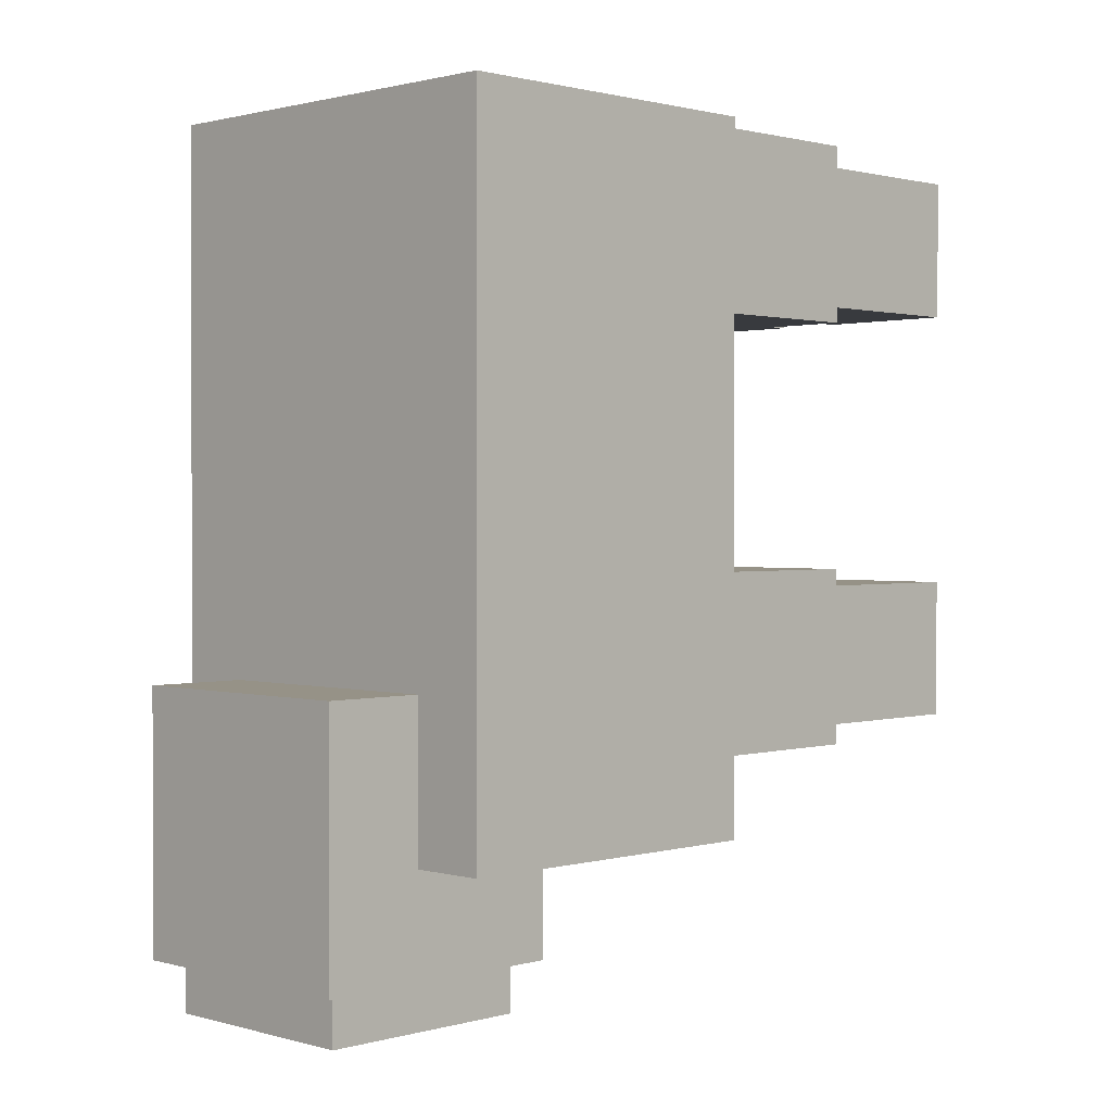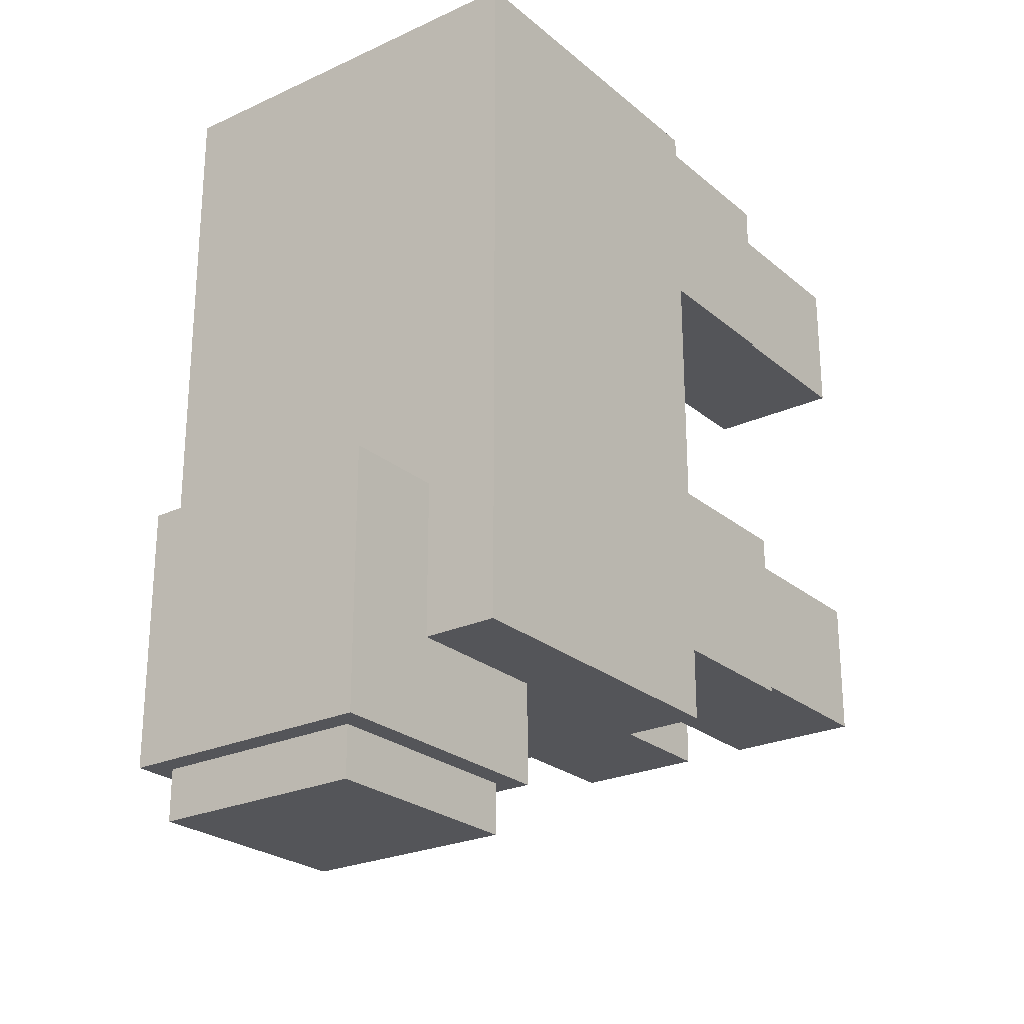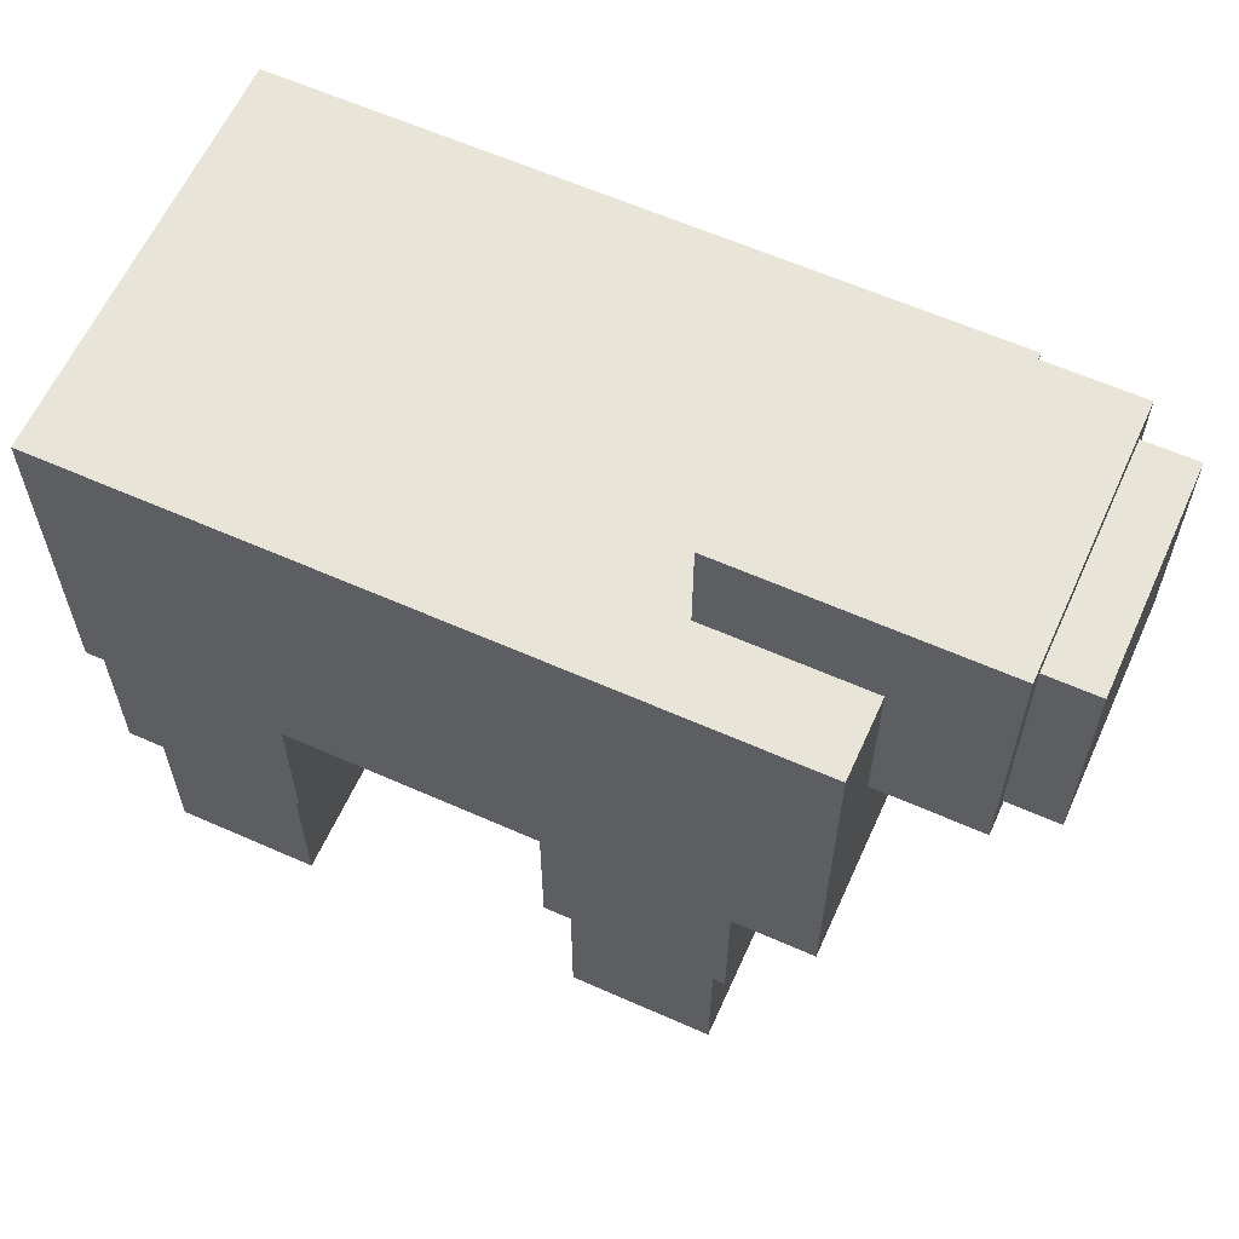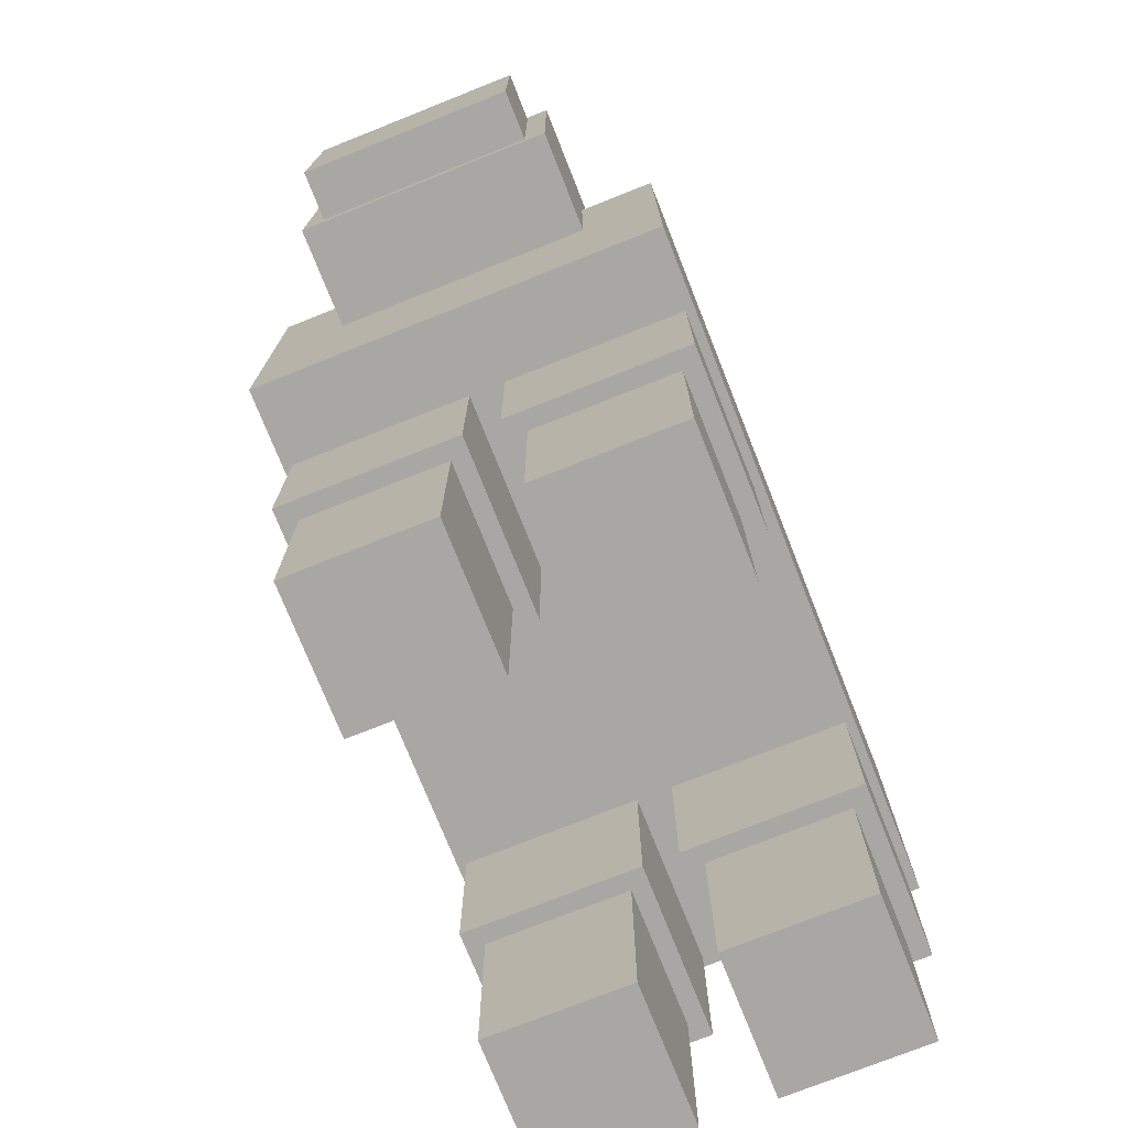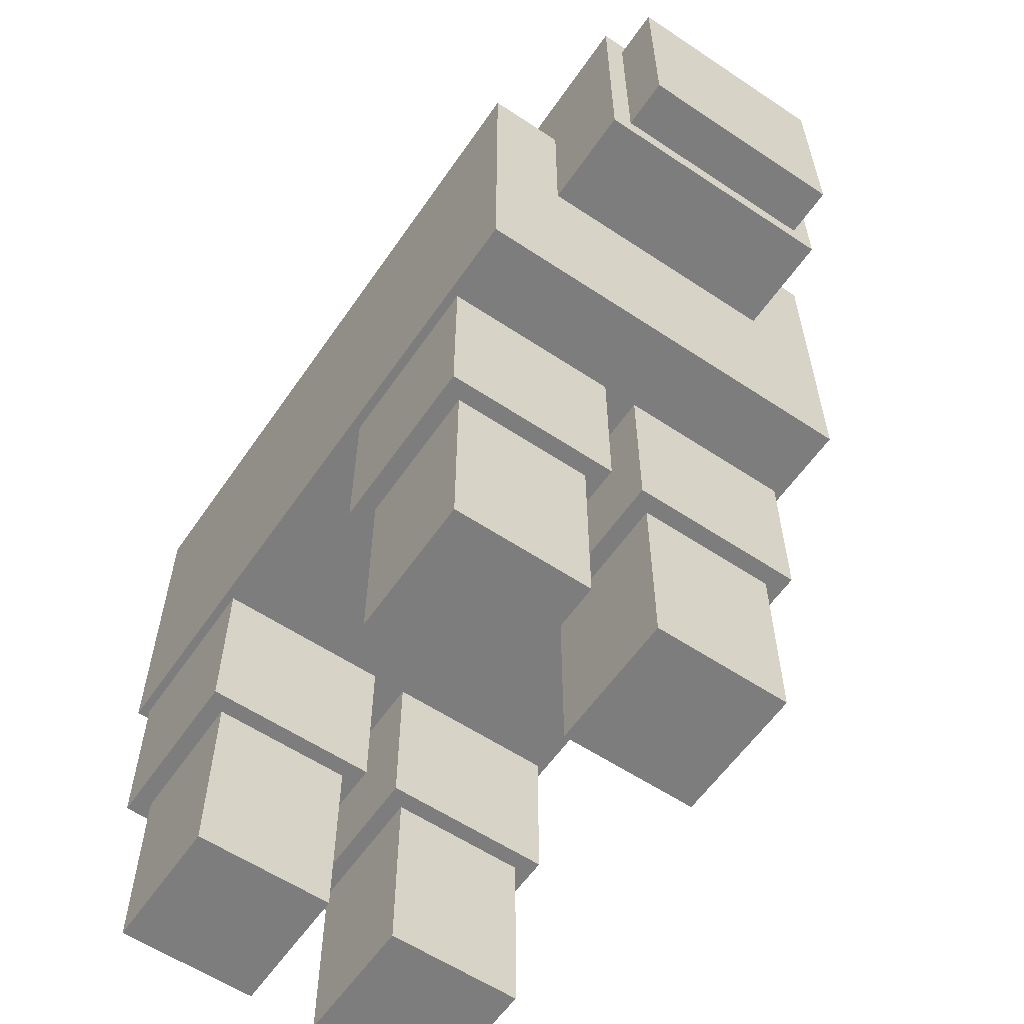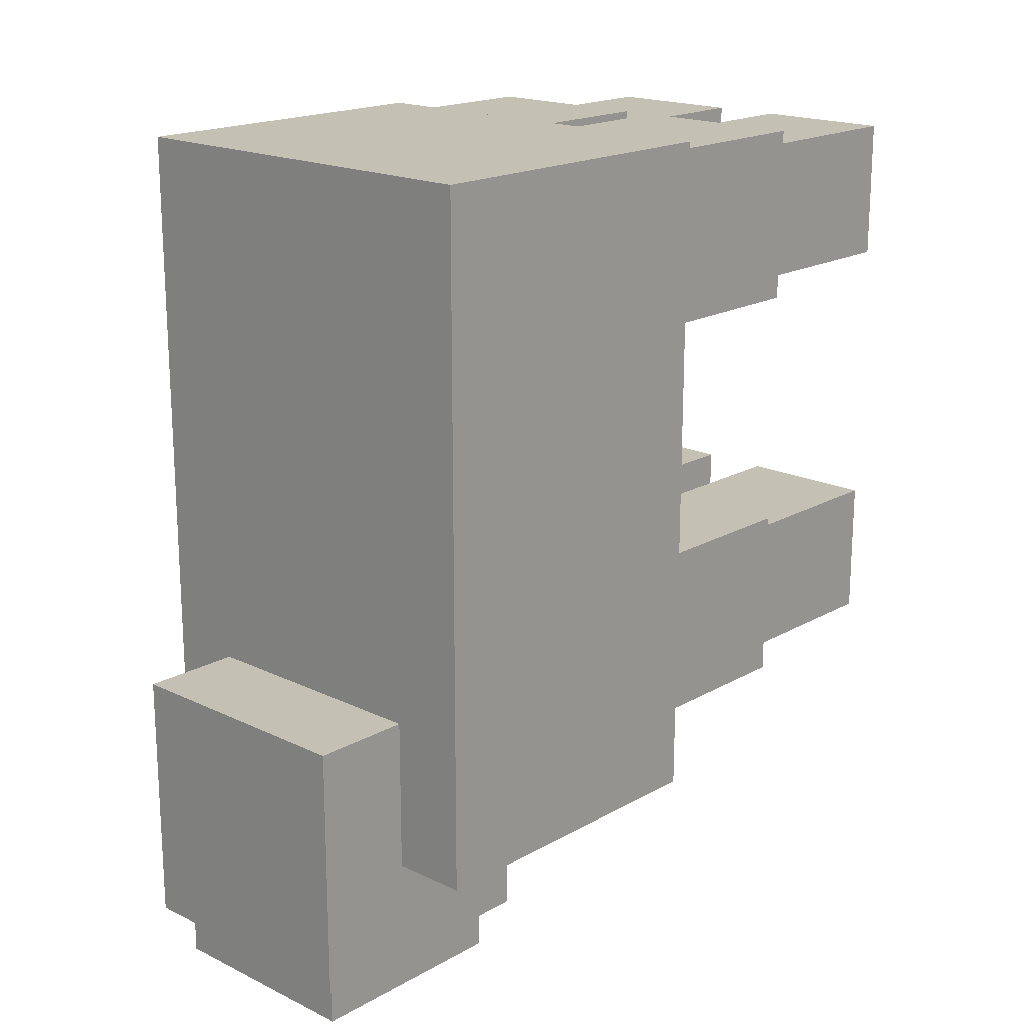
<metadata>
{"format":"obj","ext":"obj","renderer":"f3d","projection":"perspective","resolution":1024,"background":"white","views":[{"elev":1.1,"azim":-135.0,"up":"+Z"},{"elev":-24.7,"azim":-143.1,"up":"+Z"},{"elev":61.4,"azim":114.3,"up":"+Y"},{"elev":-74.8,"azim":-158.3,"up":"+Y"},{"elev":-59.1,"azim":145.6,"up":"+Y"},{"elev":18.4,"azim":-137.2,"up":"+Z"}]}
</metadata>
<code>
o body
v 0.25 1.125 -0.5
v 0.25 0.75 -0.5
v 0.25 1.125 0.5
v 0.25 0.75 0.5
v -0.25 0.75 -0.5
v -0.25 1.125 -0.5
v -0.25 0.75 0.5
v -0.25 1.125 0.5
f 4 7 5 2
f 3 4 2 1
f 8 3 1 6
f 7 8 6 5
f 6 1 2 5
f 7 4 3 8
o body
v 0.3594 1.234 -0.6094
v 0.3594 0.6406 -0.6094
v 0.3594 1.234 0.6094
v 0.3594 0.6406 0.6094
v -0.3594 0.6406 -0.6094
v -0.3594 1.234 -0.6094
v -0.3594 0.6406 0.6094
v -0.3594 1.234 0.6094
f 12 15 13 10
f 11 12 10 9
f 16 11 9 14
f 15 16 14 13
f 14 9 10 13
f 15 12 11 16
o leg0
v 0.3125 0.75 0.5625
v 0.3125 0.75 0.3125
v 0.3125 0 0.5625
v 0.3125 0 0.3125
v 0.0625 0.75 0.3125
v 0.0625 0.75 0.5625
v 0.0625 0 0.3125
v 0.0625 0 0.5625
f 20 23 21 18
f 19 20 18 17
f 24 19 17 22
f 23 24 22 21
f 22 17 18 21
f 23 20 19 24
o leg0
v 0.3438 0.7812 0.5938
v 0.3438 0.7812 0.2812
v 0.3438 0.3438 0.5938
v 0.3438 0.3438 0.2812
v 0.03125 0.7812 0.2812
v 0.03125 0.7812 0.5938
v 0.03125 0.3438 0.2812
v 0.03125 0.3438 0.5938
f 28 31 29 26
f 27 28 26 25
f 32 27 25 30
f 31 32 30 29
f 30 25 26 29
f 31 28 27 32
o leg1
v -0.0625 0.75 0.5625
v -0.0625 0.75 0.3125
v -0.0625 0 0.5625
v -0.0625 0 0.3125
v -0.3125 0.75 0.3125
v -0.3125 0.75 0.5625
v -0.3125 0 0.3125
v -0.3125 0 0.5625
f 36 39 37 34
f 35 36 34 33
f 40 35 33 38
f 39 40 38 37
f 38 33 34 37
f 39 36 35 40
o leg1
v -0.03125 0.7812 0.5938
v -0.03125 0.7812 0.2812
v -0.03125 0.3438 0.5938
v -0.03125 0.3438 0.2812
v -0.3438 0.7812 0.2812
v -0.3438 0.7812 0.5938
v -0.3438 0.3438 0.2812
v -0.3438 0.3438 0.5938
f 44 47 45 42
f 43 44 42 41
f 48 43 41 46
f 47 48 46 45
f 46 41 42 45
f 47 44 43 48
o leg2
v 0.3125 0.75 -0.1875
v 0.3125 0.75 -0.4375
v 0.3125 0 -0.1875
v 0.3125 0 -0.4375
v 0.0625 0.75 -0.4375
v 0.0625 0.75 -0.1875
v 0.0625 0 -0.4375
v 0.0625 0 -0.1875
f 52 55 53 50
f 51 52 50 49
f 56 51 49 54
f 55 56 54 53
f 54 49 50 53
f 55 52 51 56
o leg2
v 0.3438 0.7812 -0.1562
v 0.3438 0.7812 -0.4688
v 0.3438 0.3438 -0.1562
v 0.3438 0.3438 -0.4688
v 0.03125 0.7812 -0.4688
v 0.03125 0.7812 -0.1562
v 0.03125 0.3438 -0.4688
v 0.03125 0.3438 -0.1562
f 60 63 61 58
f 59 60 58 57
f 64 59 57 62
f 63 64 62 61
f 62 57 58 61
f 63 60 59 64
o leg3
v -0.0625 0.75 -0.1875
v -0.0625 0.75 -0.4375
v -0.0625 0 -0.1875
v -0.0625 0 -0.4375
v -0.3125 0.75 -0.4375
v -0.3125 0.75 -0.1875
v -0.3125 0 -0.4375
v -0.3125 0 -0.1875
f 68 71 69 66
f 67 68 66 65
f 72 67 65 70
f 71 72 70 69
f 70 65 66 69
f 71 68 67 72
o leg3
v -0.03125 0.7812 -0.1562
v -0.03125 0.7812 -0.4688
v -0.03125 0.3438 -0.1562
v -0.03125 0.3438 -0.4688
v -0.3438 0.7812 -0.4688
v -0.3438 0.7812 -0.1562
v -0.3438 0.3438 -0.4688
v -0.3438 0.3438 -0.1562
f 76 79 77 74
f 75 76 74 73
f 80 75 73 78
f 79 80 78 77
f 78 73 74 77
f 79 76 75 80
o head
v 0.1875 1.375 -0.375
v 0.1875 1.375 -0.875
v 0.1875 1 -0.375
v 0.1875 1 -0.875
v -0.1875 1.375 -0.875
v -0.1875 1.375 -0.375
v -0.1875 1 -0.875
v -0.1875 1 -0.375
f 84 87 85 82
f 83 84 82 81
f 88 83 81 86
f 87 88 86 85
f 86 81 82 85
f 87 84 83 88
o head
v 0.225 1.413 -0.3375
v 0.225 1.413 -0.7875
v 0.225 0.9625 -0.3375
v 0.225 0.9625 -0.7875
v -0.225 1.413 -0.7875
v -0.225 1.413 -0.3375
v -0.225 0.9625 -0.7875
v -0.225 0.9625 -0.3375
f 92 95 93 90
f 91 92 90 89
f 96 91 89 94
f 95 96 94 93
f 94 89 90 93
f 95 92 91 96

</code>
